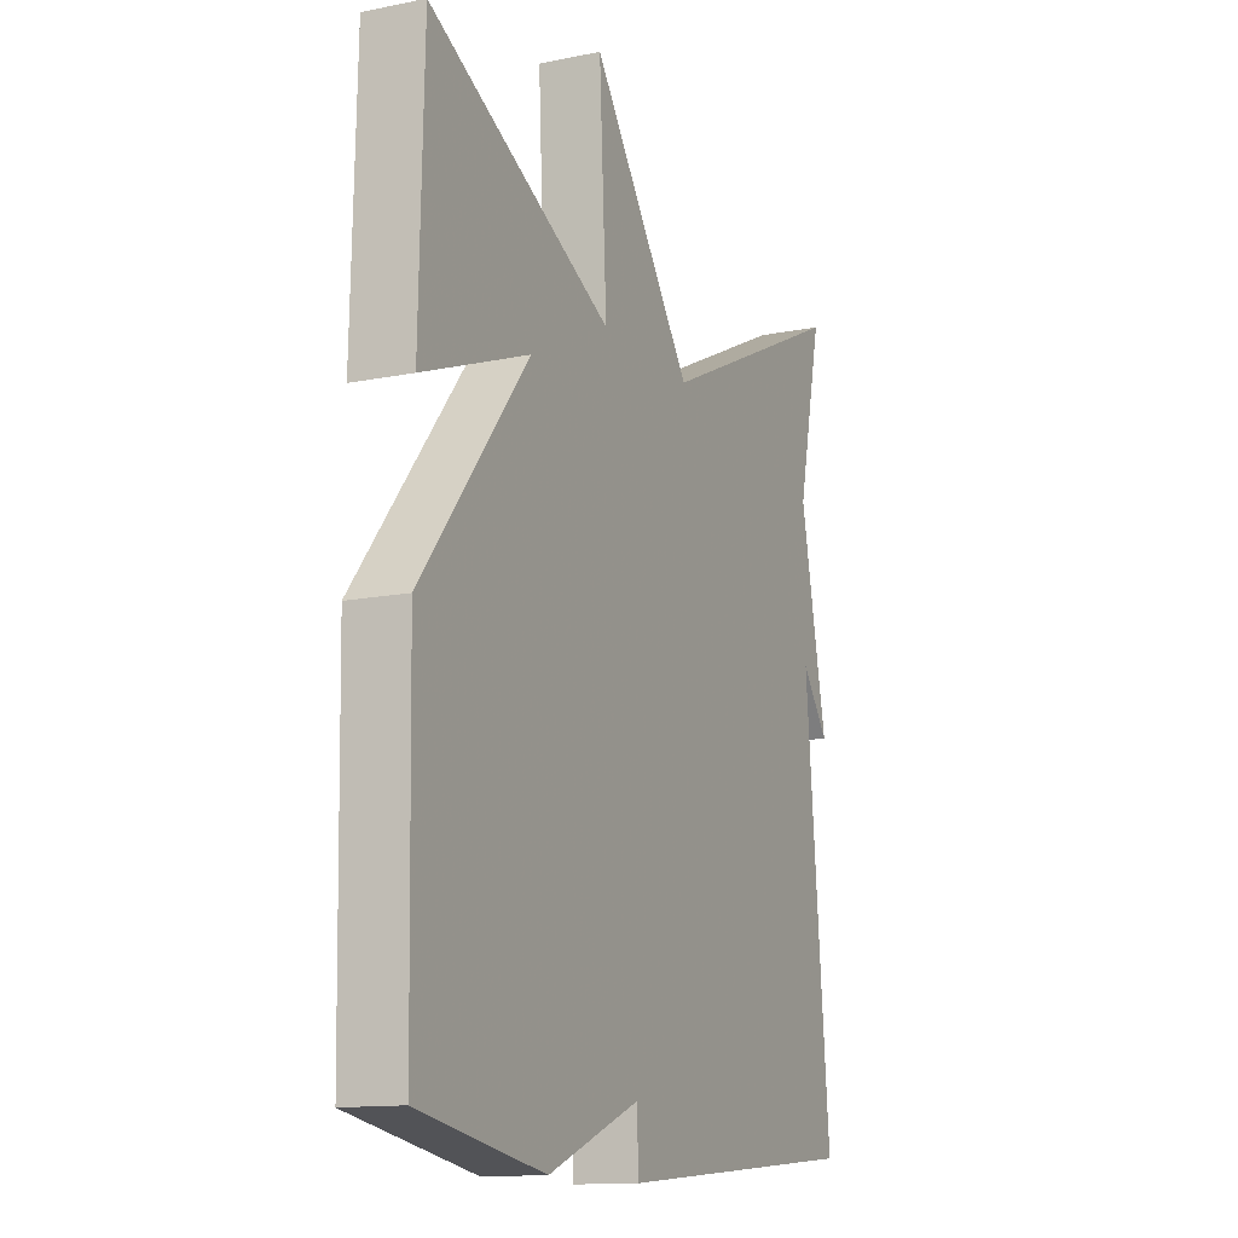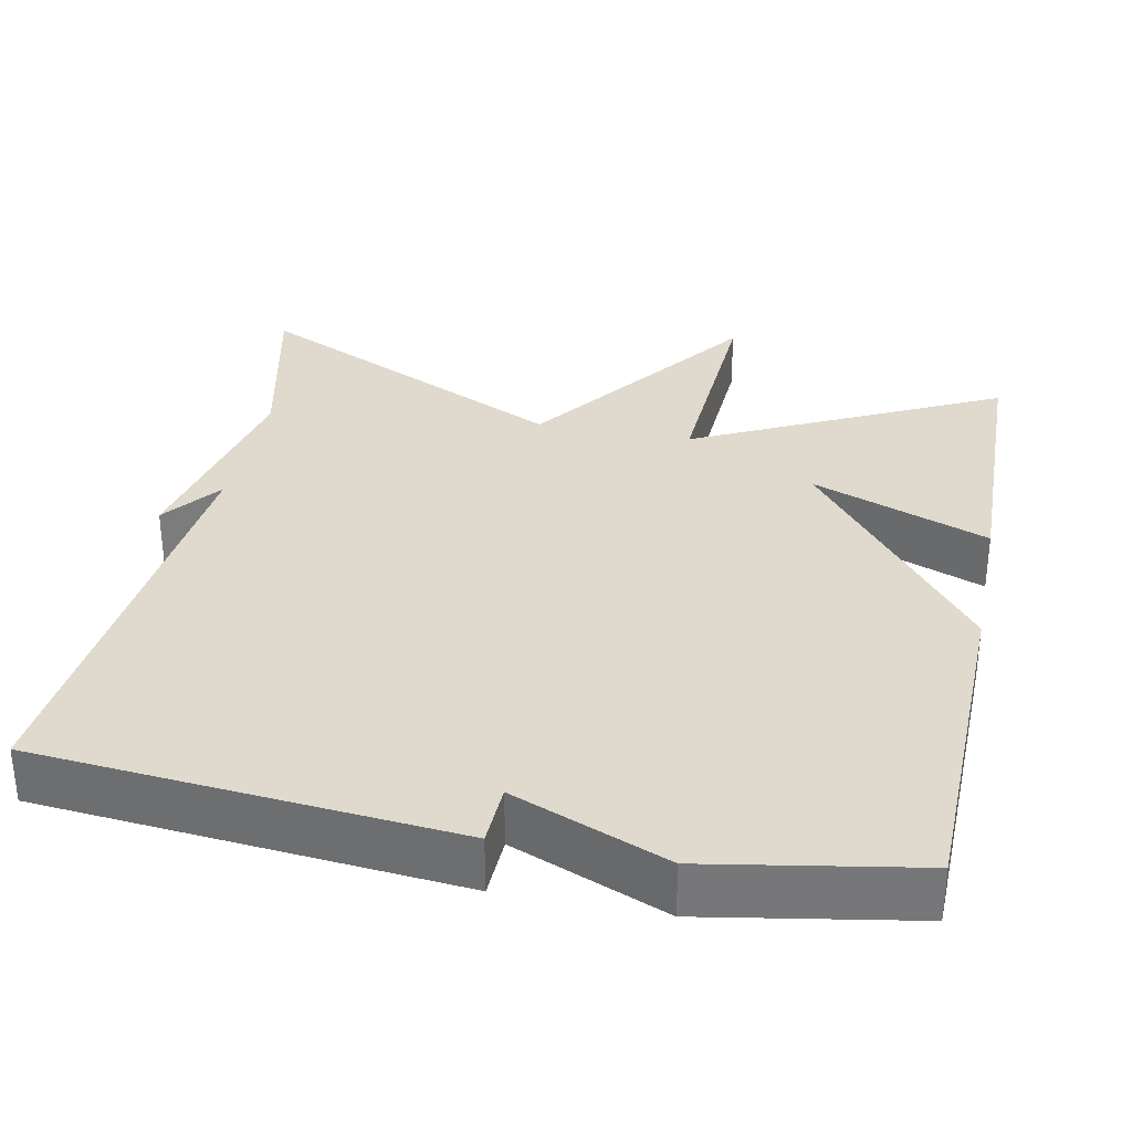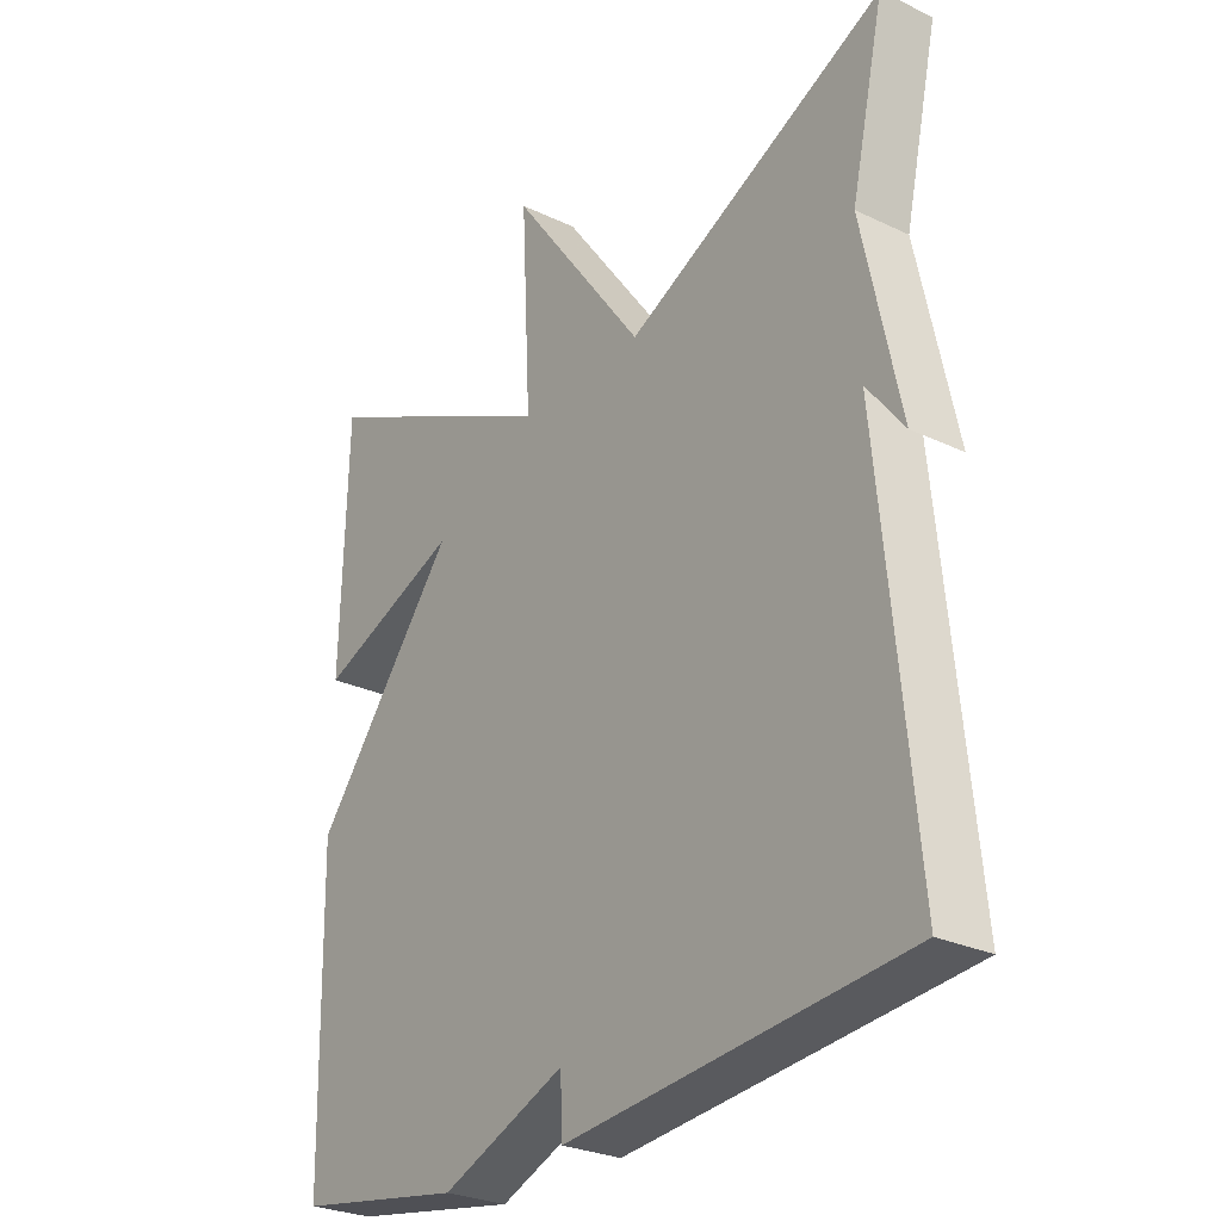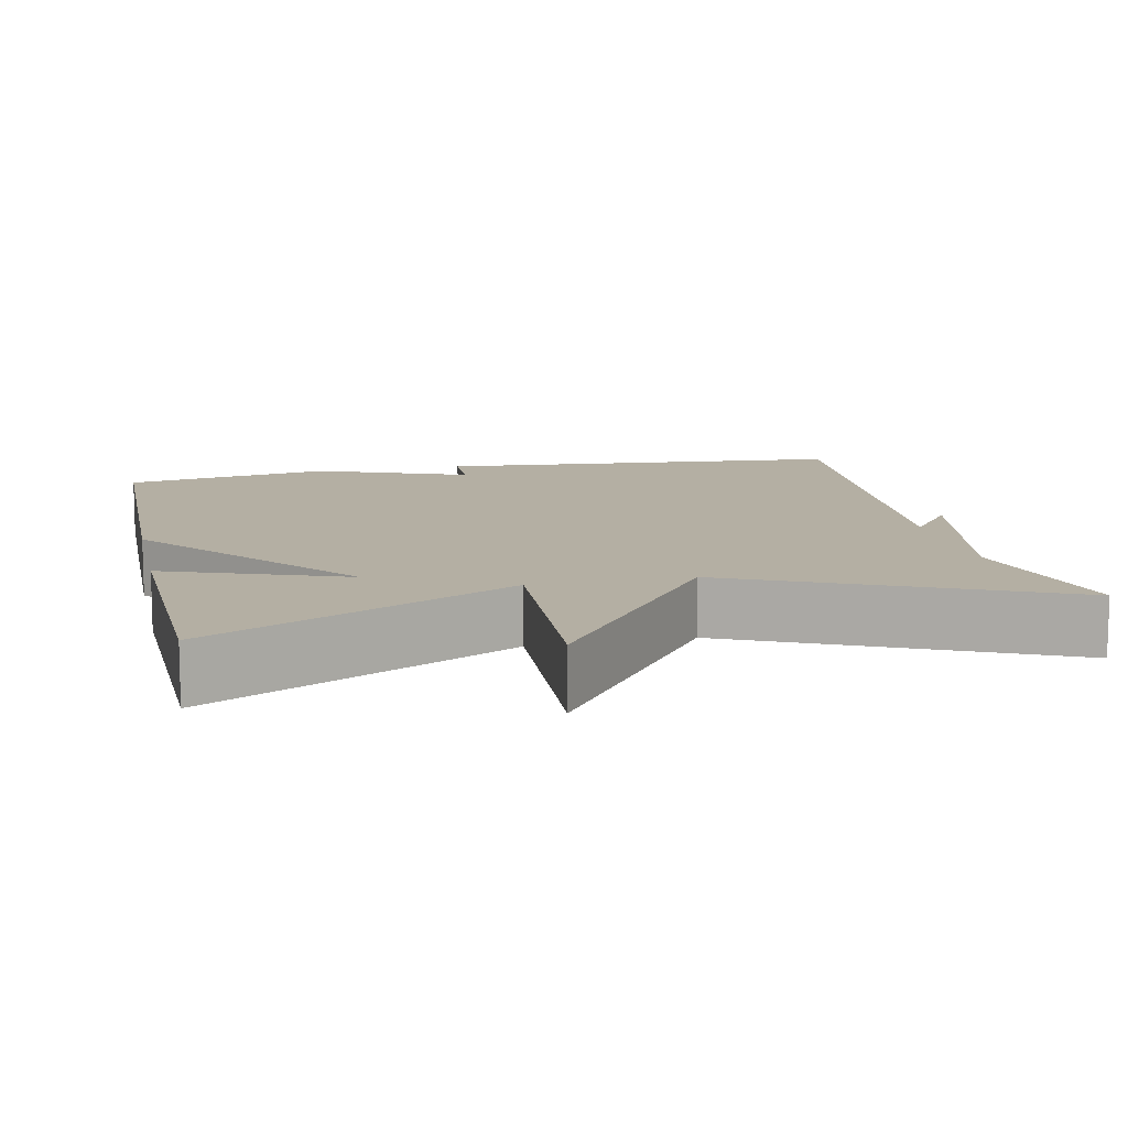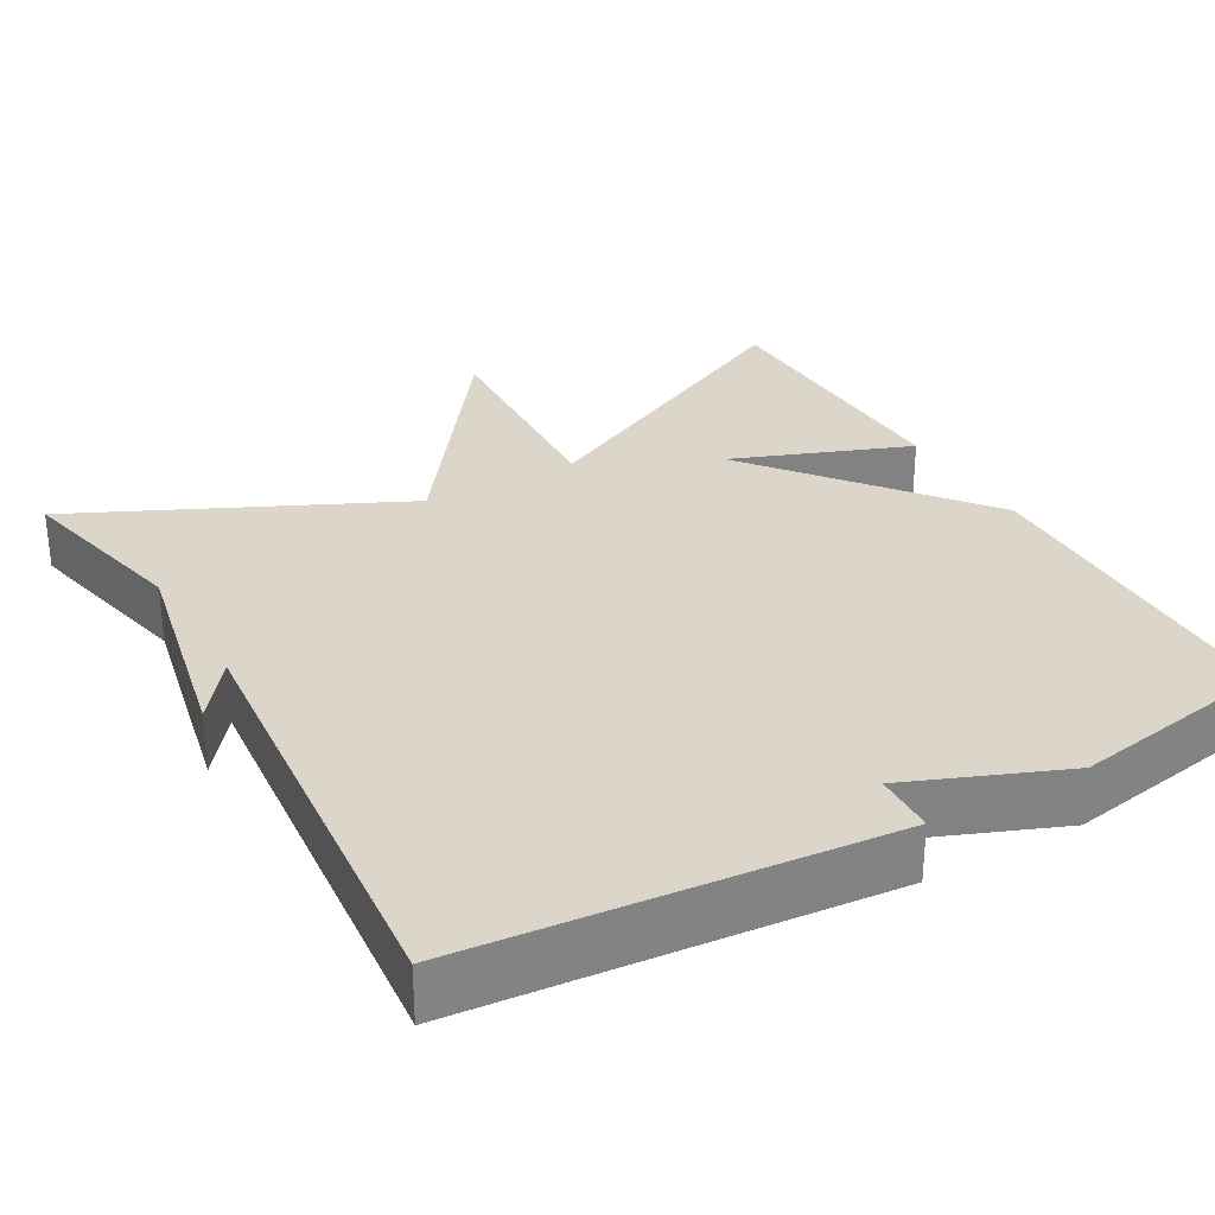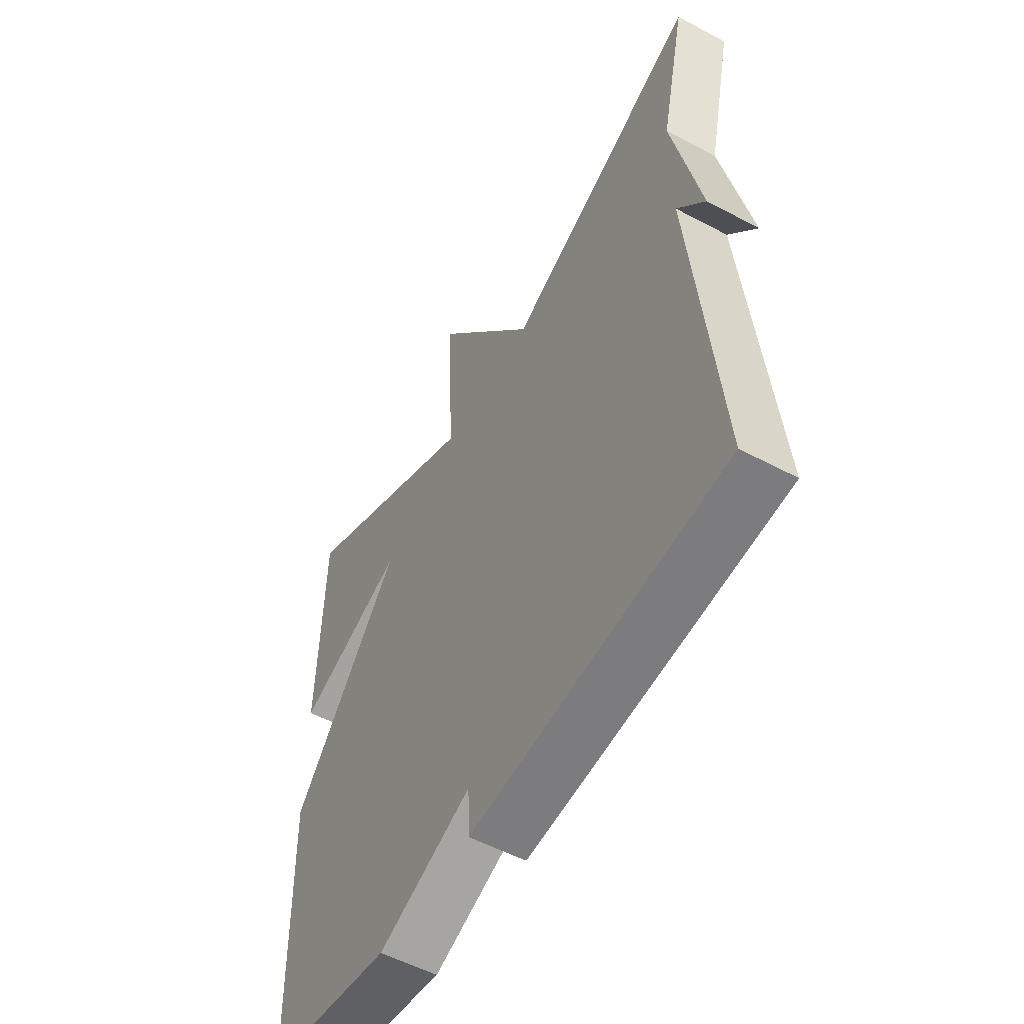
<metadata>
{"format":"obj","ext":"obj","renderer":"f3d","projection":"perspective","resolution":1024,"background":"white","views":[{"elev":-13.4,"azim":-65.4,"up":"+Z"},{"elev":32.7,"azim":-168.6,"up":"+Y"},{"elev":-27.6,"azim":53.9,"up":"+Z"},{"elev":11.2,"azim":-12.5,"up":"+Y"},{"elev":29.8,"azim":150.4,"up":"+Y"},{"elev":-54.3,"azim":60.5,"up":"+Z"}]}
</metadata>
<code>
v -0.5 0.07 -0.5
v -0.509 0.07 -0.062
v -0.281 0.07 0.225
v -0.509 0.07 0.138
v -0.5 0.07 0.5
v -0.11 0.07 0.307
v -0.126 0.07 0.603
v 0.09 0.07 0.307
v 0.5 0.07 0.5
v 0.447 0.07 0.265
v 0.505 0.07 -0.011
v 0.447 0.07 0.065
v 0.5 0.07 -0.5
v -0.033 0.07 -0.547
v -0.036 0.07 -0.468
v -0.233 0.07 -0.547
v -0.5 0 -0.5
v -0.509 0 -0.062
v -0.281 0 0.225
v -0.509 0 0.138
v -0.5 0 0.5
v -0.11 0 0.307
v -0.126 0 0.603
v 0.09 0 0.307
v 0.5 0 0.5
v 0.447 0 0.265
v 0.505 0 -0.011
v 0.447 0 0.065
v 0.5 0 -0.5
v -0.033 0 -0.547
v -0.036 0 -0.468
v -0.233 0 -0.547
f 1 2 3
f 16 1 3
f 15 16 3
f 12 13 14 15
f 12 15 3
f 10 11 12
f 10 12 3
f 8 9 10
f 8 10 3
f 6 7 8
f 6 8 3
f 3 4 5 6
f 19 18 17
f 19 17 32
f 19 32 31
f 31 30 29 28
f 19 31 28
f 28 27 26
f 19 28 26
f 26 25 24
f 19 26 24
f 24 23 22
f 19 24 22
f 22 21 20 19
f 1 17 18 2
f 2 18 19 3
f 3 19 20 4
f 4 20 21 5
f 5 21 22 6
f 6 22 23 7
f 7 23 24 8
f 8 24 25 9
f 9 25 26 10
f 10 26 27 11
f 11 27 28 12
f 12 28 29 13
f 13 29 30 14
f 14 30 31 15
f 15 31 32 16
f 16 32 17 1

</code>
